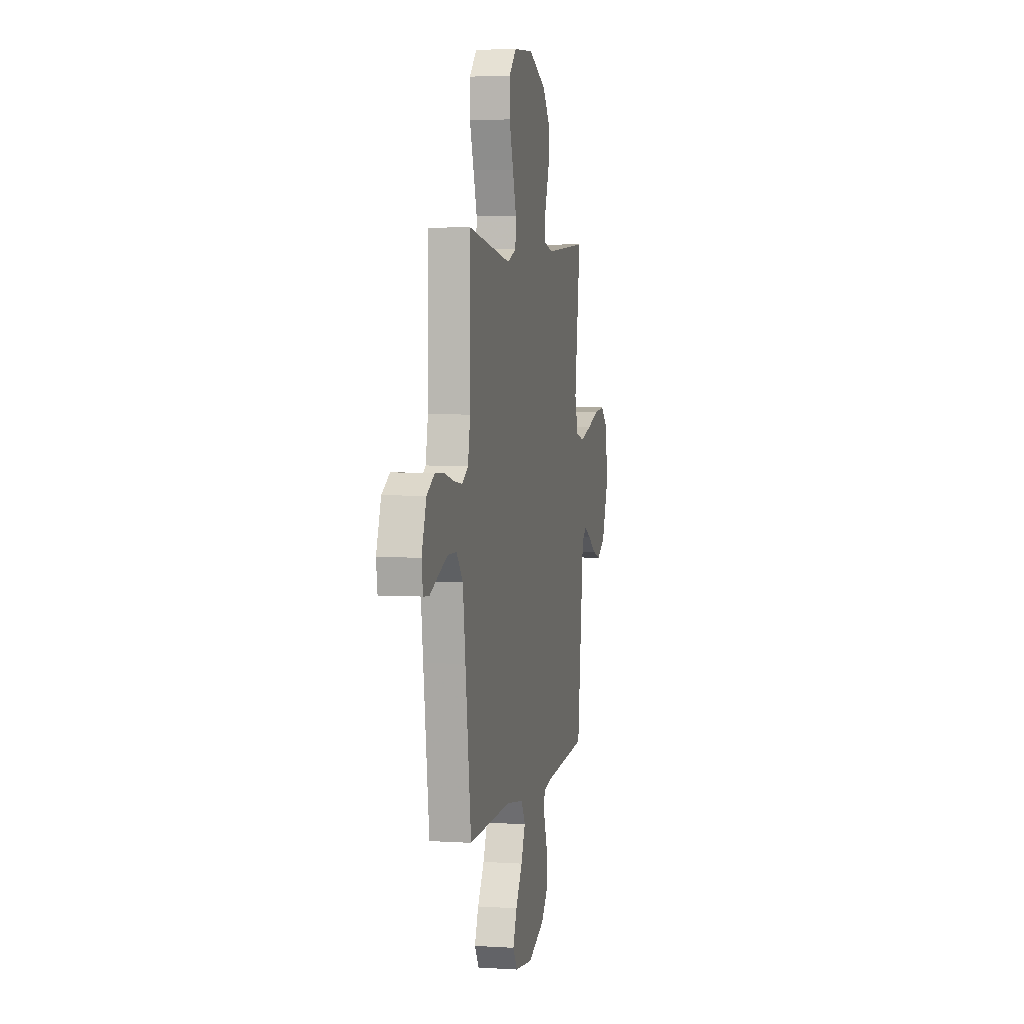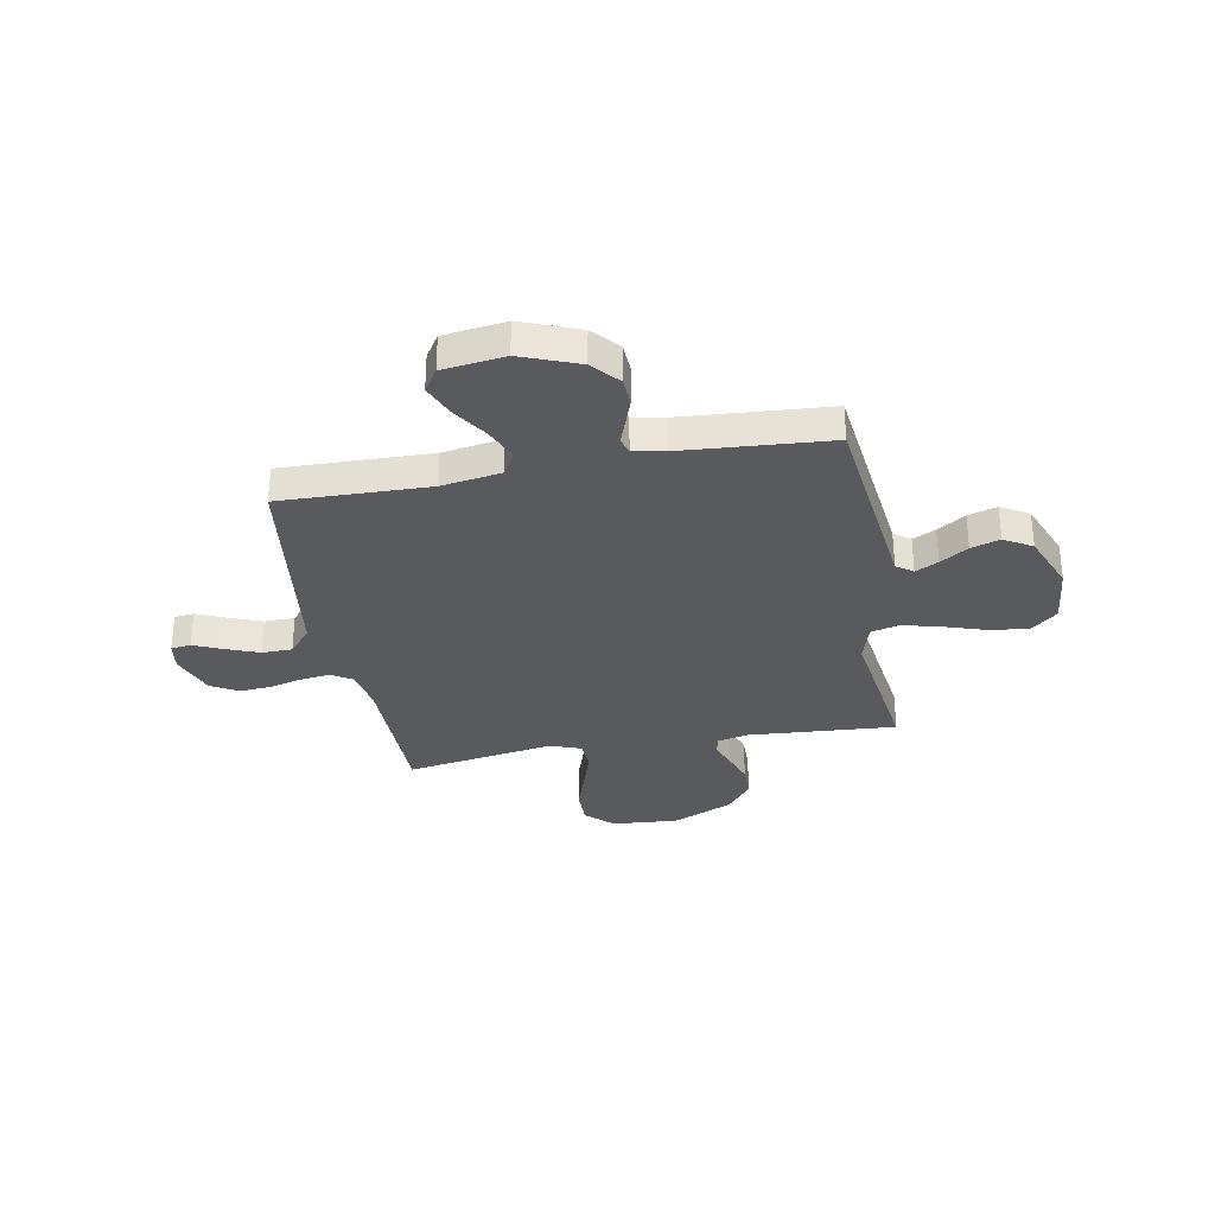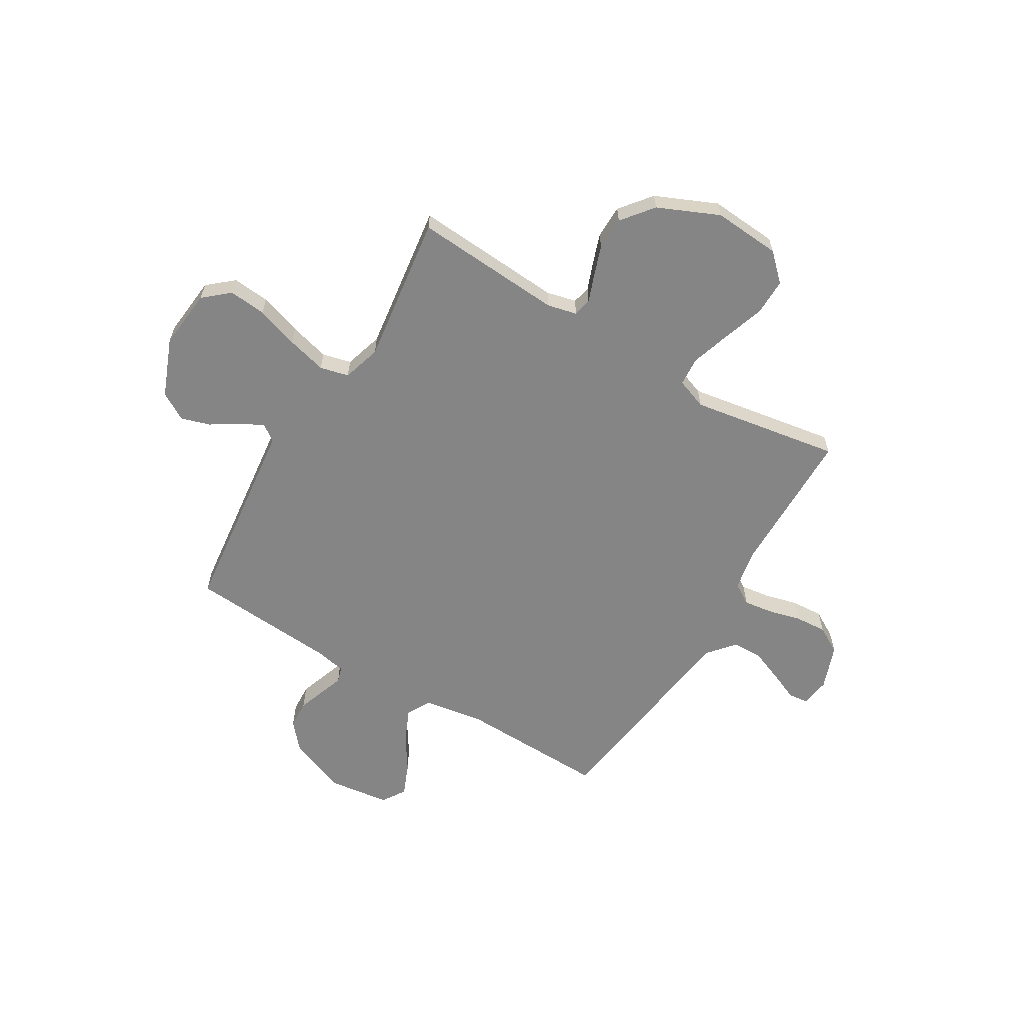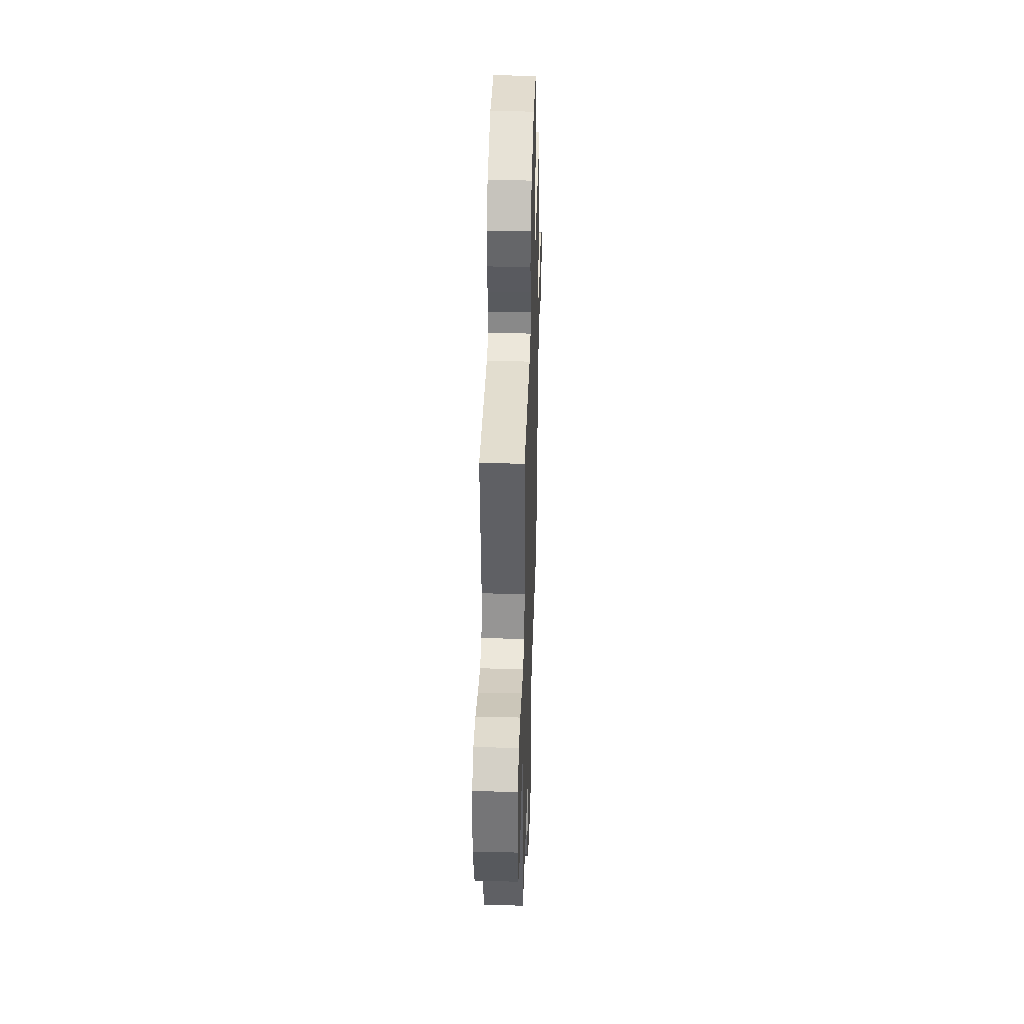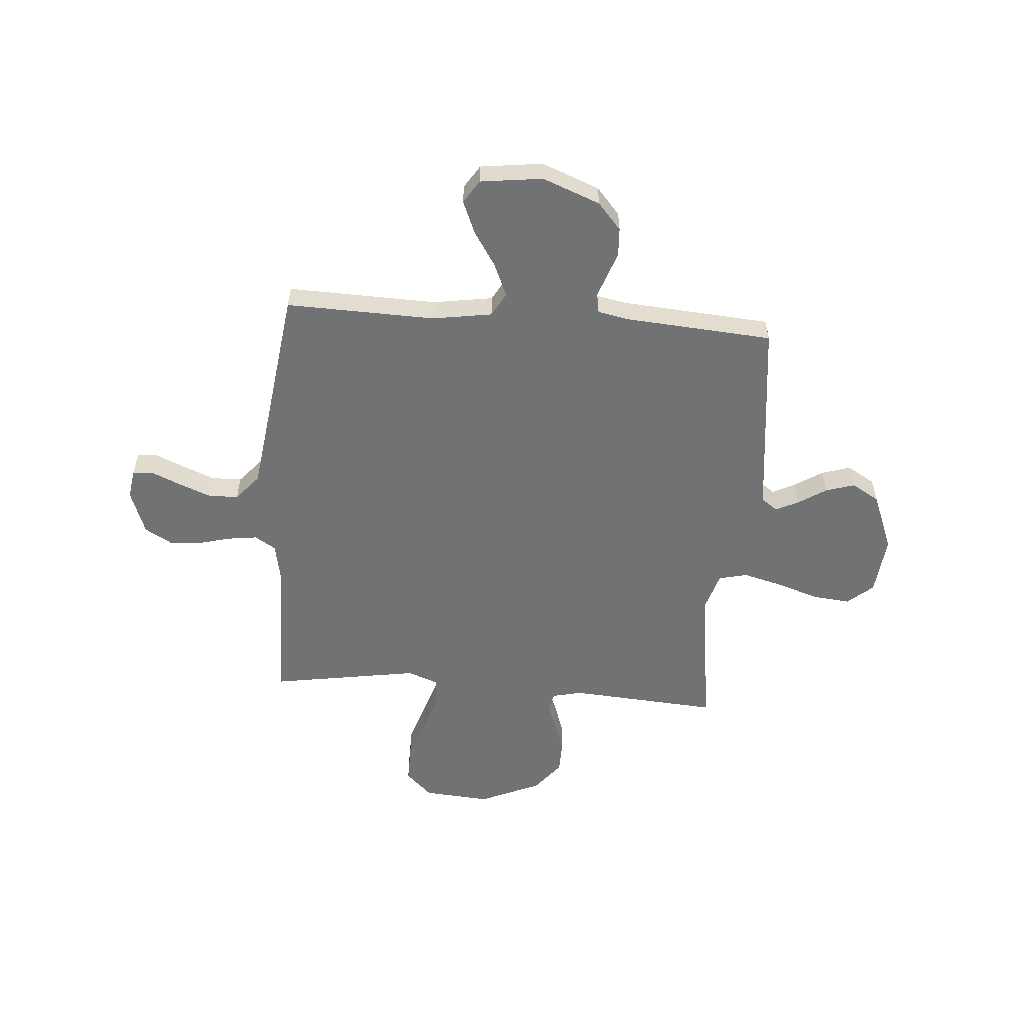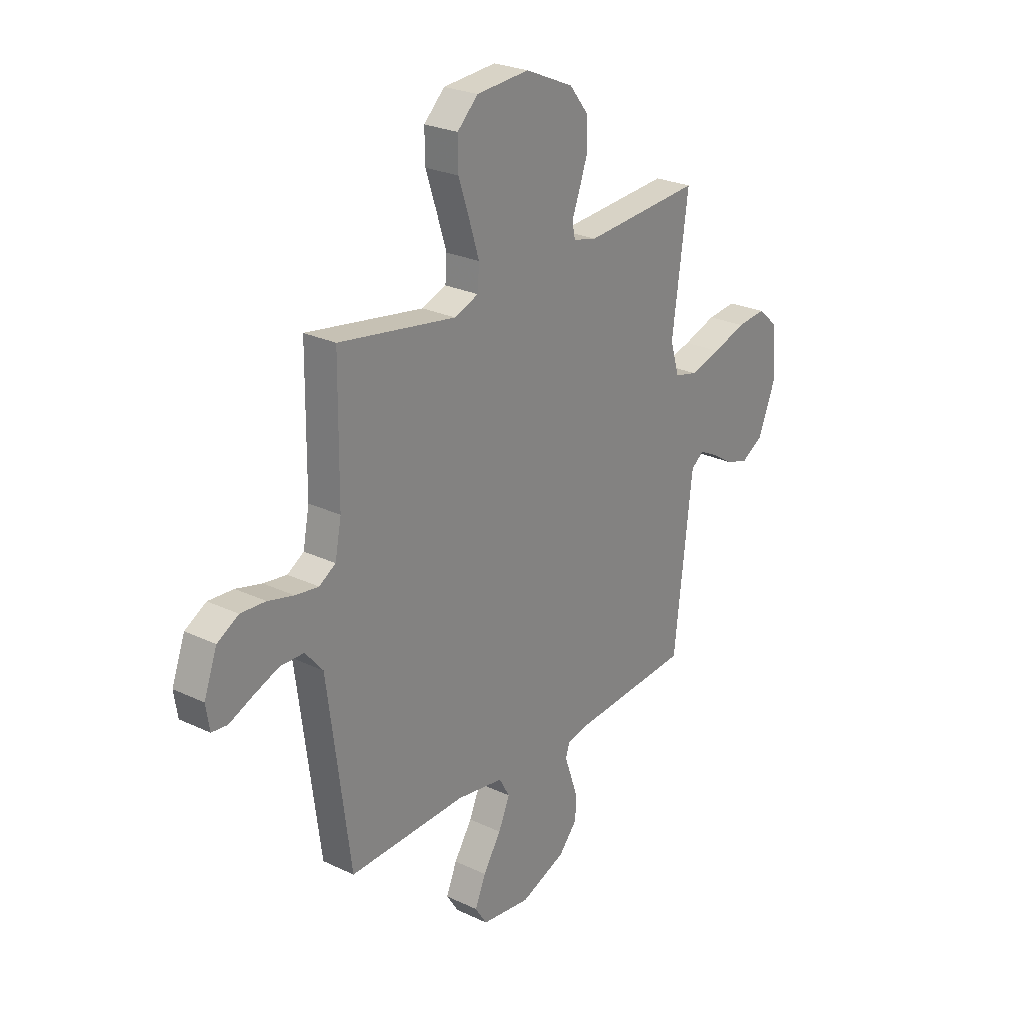
<metadata>
{"format":"obj","ext":"obj","renderer":"f3d","projection":"perspective","resolution":1024,"background":"white","views":[{"elev":4.5,"azim":101.6,"up":"+Z"},{"elev":-31.8,"azim":-169.5,"up":"+Y"},{"elev":-61.7,"azim":-30.9,"up":"+Y"},{"elev":38.9,"azim":-88.2,"up":"+Z"},{"elev":-55.6,"azim":175.5,"up":"+Y"},{"elev":25.5,"azim":127.4,"up":"+Z"}]}
</metadata>
<code>
v 0.5 0.07 -0.5
v 0.2 0.07 -0.492
v 0.08 0.07 -0.511
v 0.053 0.07 -0.559
v 0.082 0.07 -0.625
v 0.128 0.07 -0.696
v 0.155 0.07 -0.761
v 0.125 0.07 -0.808
v 0 0.07 -0.824
v -0.116 0.07 -0.779
v -0.163 0.07 -0.725
v -0.166 0.07 -0.668
v -0.147 0.07 -0.613
v -0.13 0.07 -0.566
v -0.14 0.07 -0.534
v -0.2 0.07 -0.522
v -0.5 0.07 -0.5
v -0.535 0.07 -0.2
v -0.547 0.07 -0.097
v -0.58 0.07 -0.073
v -0.626 0.07 -0.096
v -0.682 0.07 -0.132
v -0.74 0.07 -0.15
v -0.796 0.07 -0.117
v -0.843 0.07 0
v -0.831 0.07 0.121
v -0.78 0.07 0.165
v -0.705 0.07 0.158
v -0.62 0.07 0.13
v -0.54 0.07 0.109
v -0.482 0.07 0.123
v -0.459 0.07 0.2
v -0.5 0.07 0.5
v -0.2 0.07 0.479
v -0.14 0.07 0.493
v -0.132 0.07 0.53
v -0.152 0.07 0.583
v -0.174 0.07 0.646
v -0.173 0.07 0.713
v -0.123 0.07 0.776
v 0 0.07 0.83
v 0.135 0.07 0.82
v 0.188 0.07 0.769
v 0.187 0.07 0.695
v 0.159 0.07 0.611
v 0.134 0.07 0.532
v 0.138 0.07 0.474
v 0.2 0.07 0.451
v 0.5 0.07 0.5
v 0.503 0.07 0.2
v 0.519 0.07 0.118
v 0.561 0.07 0.092
v 0.62 0.07 0.1
v 0.686 0.07 0.117
v 0.75 0.07 0.121
v 0.804 0.07 0.09
v 0.837 0.07 0
v 0.828 0.07 -0.059
v 0.788 0.07 -0.063
v 0.73 0.07 -0.038
v 0.664 0.07 -0.012
v 0.603 0.07 -0.013
v 0.558 0.07 -0.066
v 0.54 0.07 -0.2
v 0.5 0 -0.5
v 0.2 0 -0.492
v 0.08 0 -0.511
v 0.053 0 -0.559
v 0.082 0 -0.625
v 0.128 0 -0.696
v 0.155 0 -0.761
v 0.125 0 -0.808
v 0 0 -0.824
v -0.116 0 -0.779
v -0.163 0 -0.725
v -0.166 0 -0.668
v -0.147 0 -0.613
v -0.13 0 -0.566
v -0.14 0 -0.534
v -0.2 0 -0.522
v -0.5 0 -0.5
v -0.535 0 -0.2
v -0.547 0 -0.097
v -0.58 0 -0.073
v -0.626 0 -0.096
v -0.682 0 -0.132
v -0.74 0 -0.15
v -0.796 0 -0.117
v -0.843 0 0
v -0.831 0 0.121
v -0.78 0 0.165
v -0.705 0 0.158
v -0.62 0 0.13
v -0.54 0 0.109
v -0.482 0 0.123
v -0.459 0 0.2
v -0.5 0 0.5
v -0.2 0 0.479
v -0.14 0 0.493
v -0.132 0 0.53
v -0.152 0 0.583
v -0.174 0 0.646
v -0.173 0 0.713
v -0.123 0 0.776
v 0 0 0.83
v 0.135 0 0.82
v 0.188 0 0.769
v 0.187 0 0.695
v 0.159 0 0.611
v 0.134 0 0.532
v 0.138 0 0.474
v 0.2 0 0.451
v 0.5 0 0.5
v 0.503 0 0.2
v 0.519 0 0.118
v 0.561 0 0.092
v 0.62 0 0.1
v 0.686 0 0.117
v 0.75 0 0.121
v 0.804 0 0.09
v 0.837 0 0
v 0.828 0 -0.059
v 0.788 0 -0.063
v 0.73 0 -0.038
v 0.664 0 -0.012
v 0.603 0 -0.013
v 0.558 0 -0.066
v 0.54 0 -0.2
f 57 58 59 60
f 57 60 61
f 56 57 61 62
f 53 54 55 56
f 52 53 56 62
f 48 49 50
f 47 48 50 51
f 42 43 44 45
f 42 45 46
f 41 42 46
f 40 41 46 47
f 36 37 38 39
f 36 39 40 47
f 32 33 34
f 31 32 34 35
f 26 27 28 29
f 26 29 30
f 25 26 30
f 24 25 30 31
f 21 22 23 24
f 20 21 24 31
f 16 17 18 19
f 15 16 19
f 11 12 13 14
f 9 10 11 14
f 9 14 15
f 8 9 15
f 5 6 7 8
f 4 5 8 15
f 3 4 15 19
f 64 1 2
f 63 64 2 3
f 51 52 62 63
f 35 36 47 51
f 31 35 51 63
f 20 31 63
f 3 19 20 63
f 124 123 122 121
f 125 124 121
f 126 125 121 120
f 120 119 118 117
f 126 120 117 116
f 114 113 112
f 115 114 112 111
f 109 108 107 106
f 110 109 106
f 110 106 105
f 111 110 105 104
f 103 102 101 100
f 111 104 103 100
f 98 97 96
f 99 98 96 95
f 93 92 91 90
f 94 93 90
f 94 90 89
f 95 94 89 88
f 88 87 86 85
f 95 88 85 84
f 83 82 81 80
f 83 80 79
f 78 77 76 75
f 78 75 74 73
f 79 78 73
f 79 73 72
f 72 71 70 69
f 79 72 69 68
f 83 79 68 67
f 66 65 128
f 67 66 128 127
f 127 126 116 115
f 115 111 100 99
f 127 115 99 95
f 127 95 84
f 127 84 83 67
f 1 65 66 2
f 2 66 67 3
f 3 67 68 4
f 4 68 69 5
f 5 69 70 6
f 6 70 71 7
f 7 71 72 8
f 8 72 73 9
f 9 73 74 10
f 10 74 75 11
f 11 75 76 12
f 12 76 77 13
f 13 77 78 14
f 14 78 79 15
f 15 79 80 16
f 16 80 81 17
f 17 81 82 18
f 18 82 83 19
f 19 83 84 20
f 20 84 85 21
f 21 85 86 22
f 22 86 87 23
f 23 87 88 24
f 24 88 89 25
f 25 89 90 26
f 26 90 91 27
f 27 91 92 28
f 28 92 93 29
f 29 93 94 30
f 30 94 95 31
f 31 95 96 32
f 32 96 97 33
f 33 97 98 34
f 34 98 99 35
f 35 99 100 36
f 36 100 101 37
f 37 101 102 38
f 38 102 103 39
f 39 103 104 40
f 40 104 105 41
f 41 105 106 42
f 42 106 107 43
f 43 107 108 44
f 44 108 109 45
f 45 109 110 46
f 46 110 111 47
f 47 111 112 48
f 48 112 113 49
f 49 113 114 50
f 50 114 115 51
f 51 115 116 52
f 52 116 117 53
f 53 117 118 54
f 54 118 119 55
f 55 119 120 56
f 56 120 121 57
f 57 121 122 58
f 58 122 123 59
f 59 123 124 60
f 60 124 125 61
f 61 125 126 62
f 62 126 127 63
f 63 127 128 64
f 64 128 65 1

</code>
